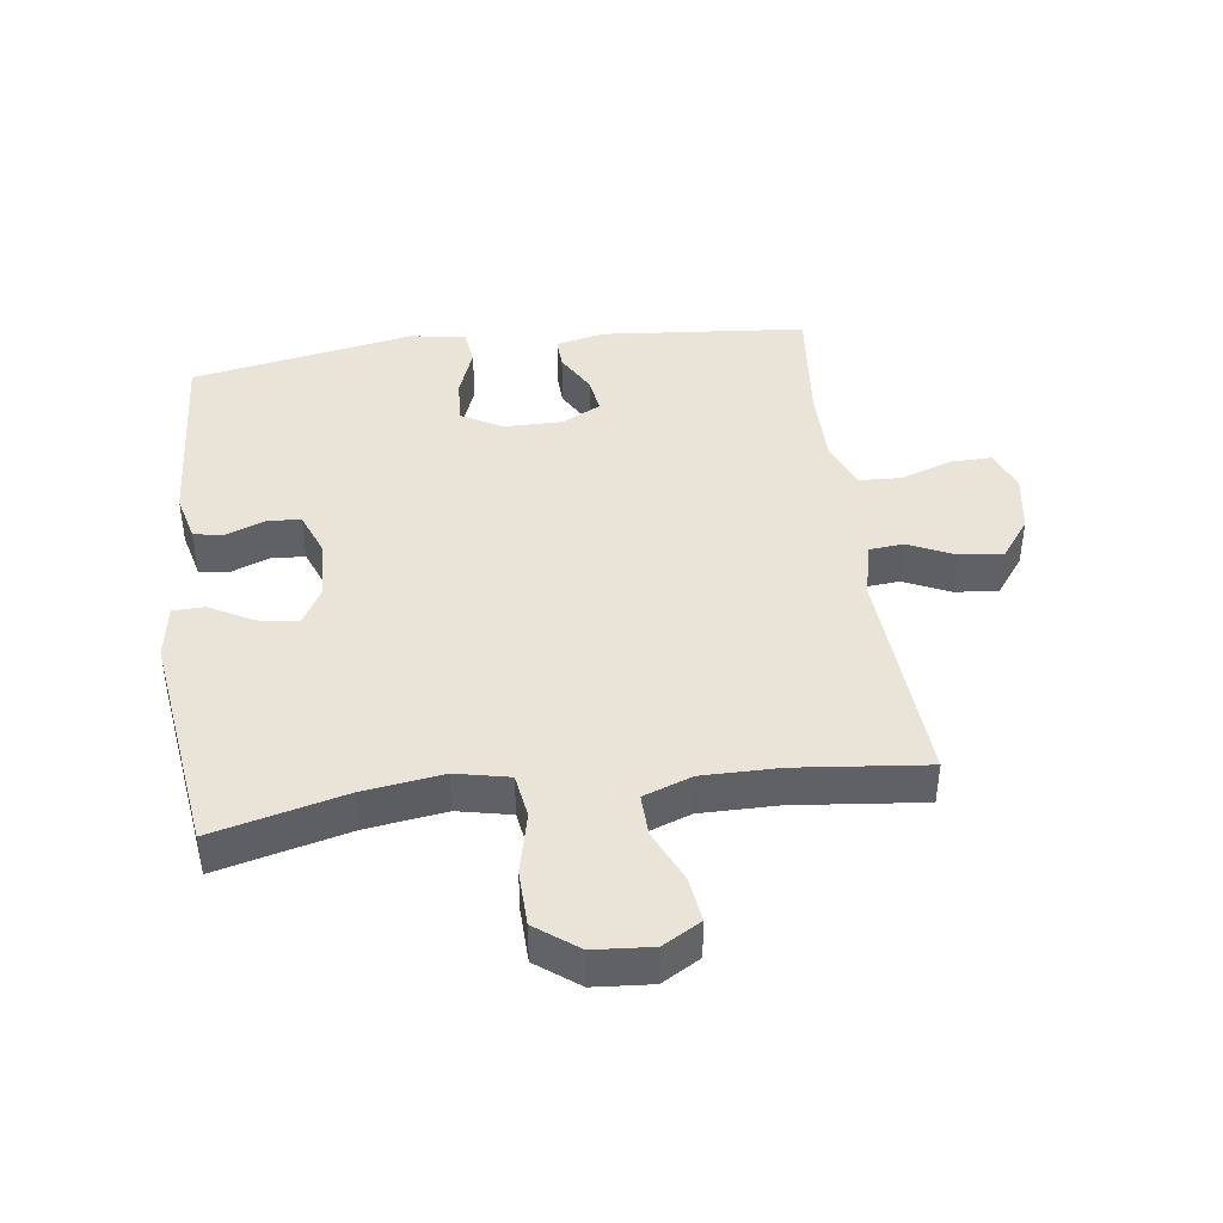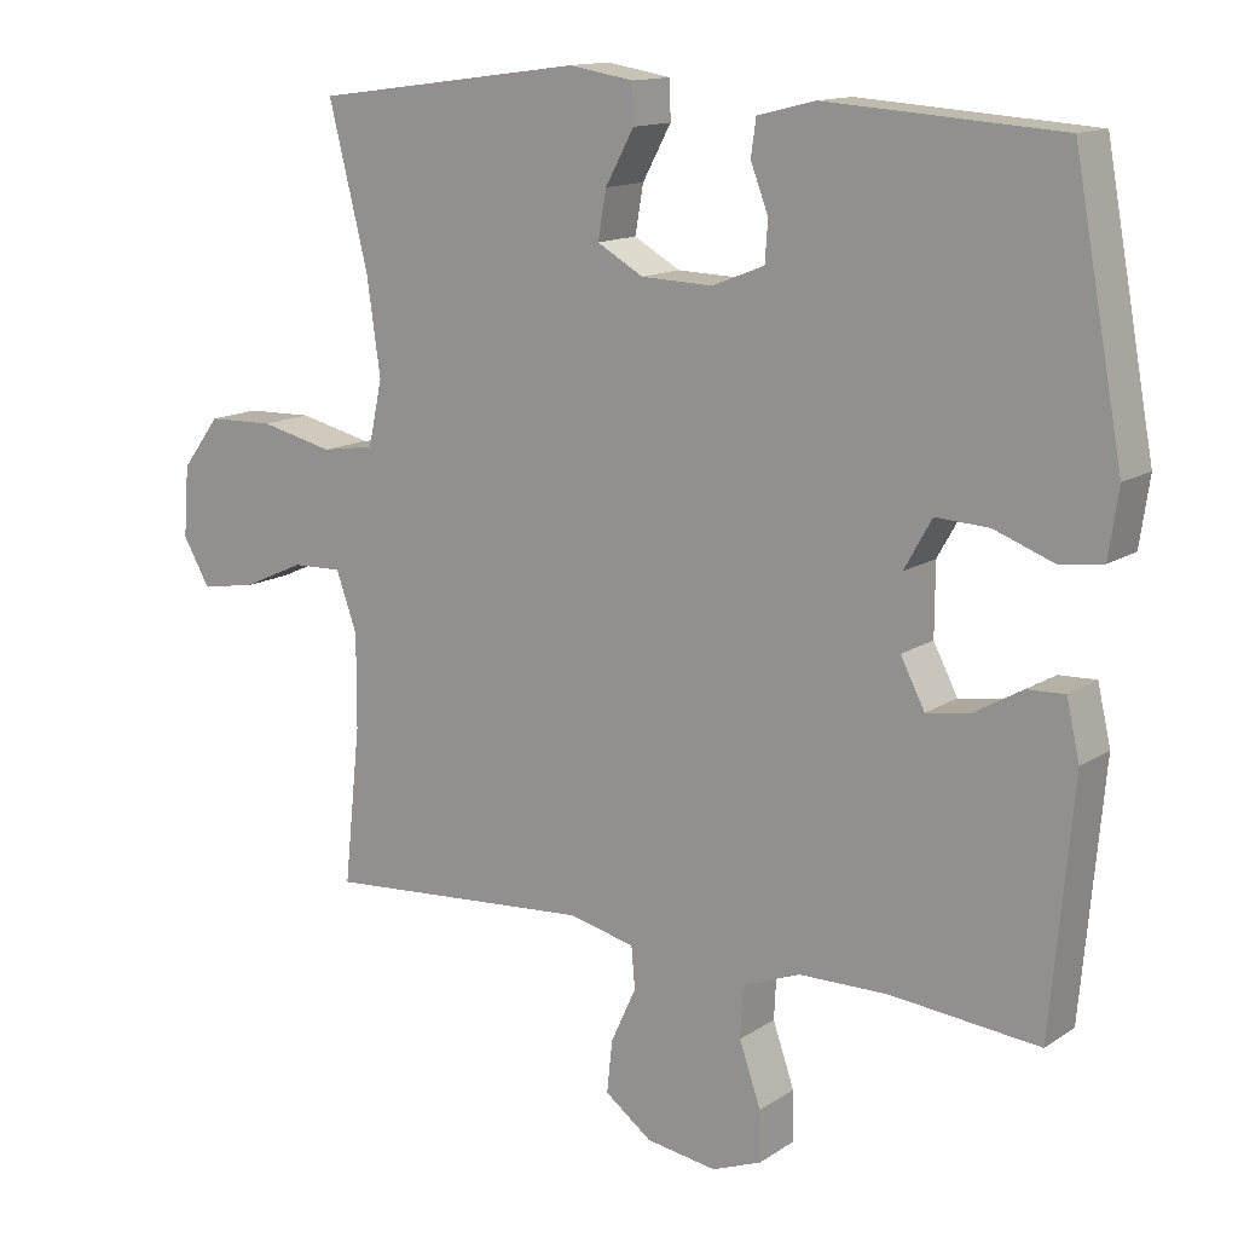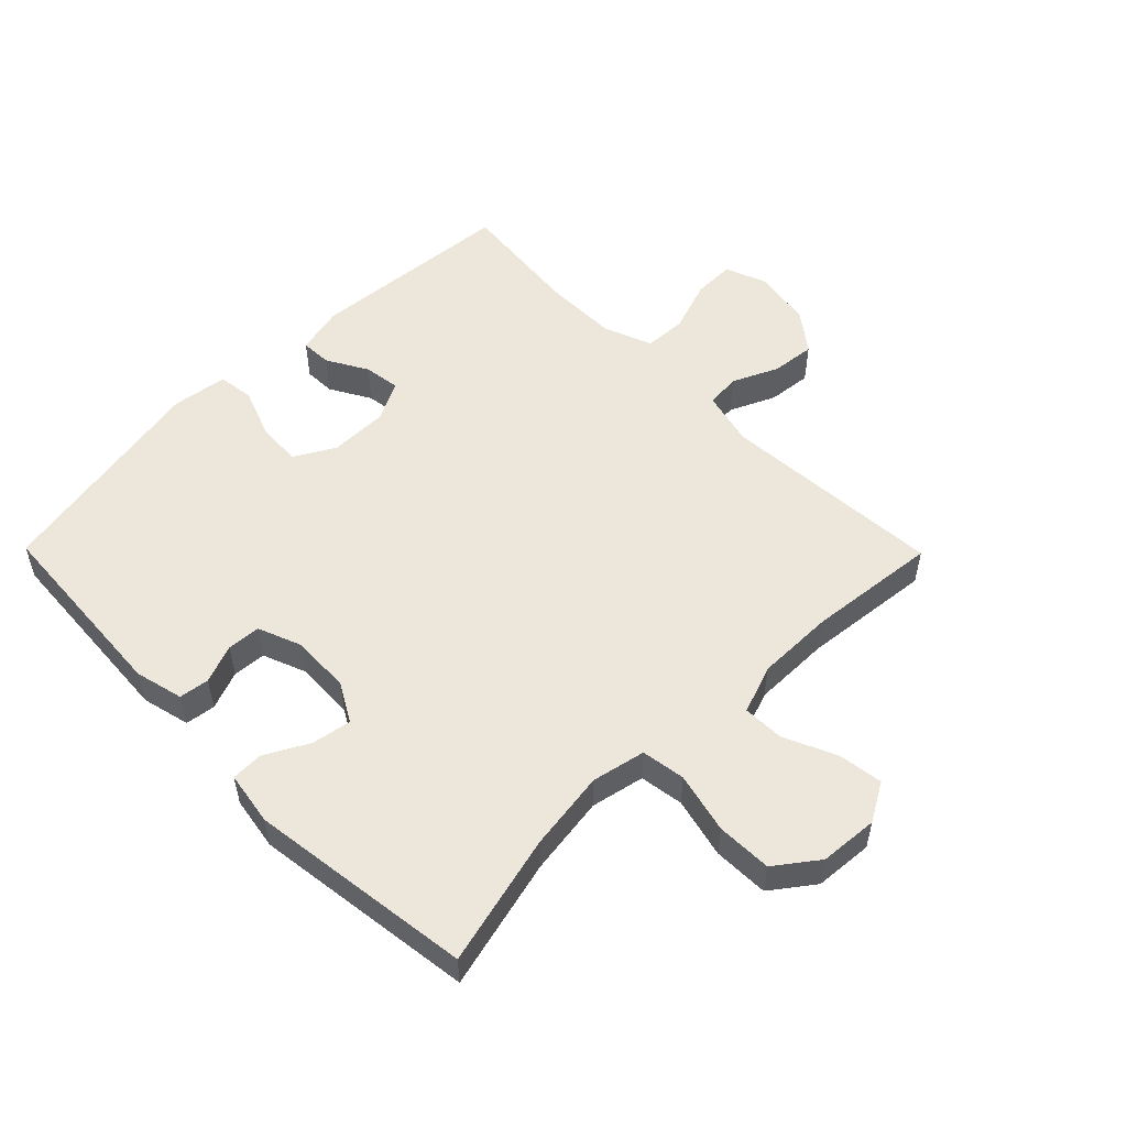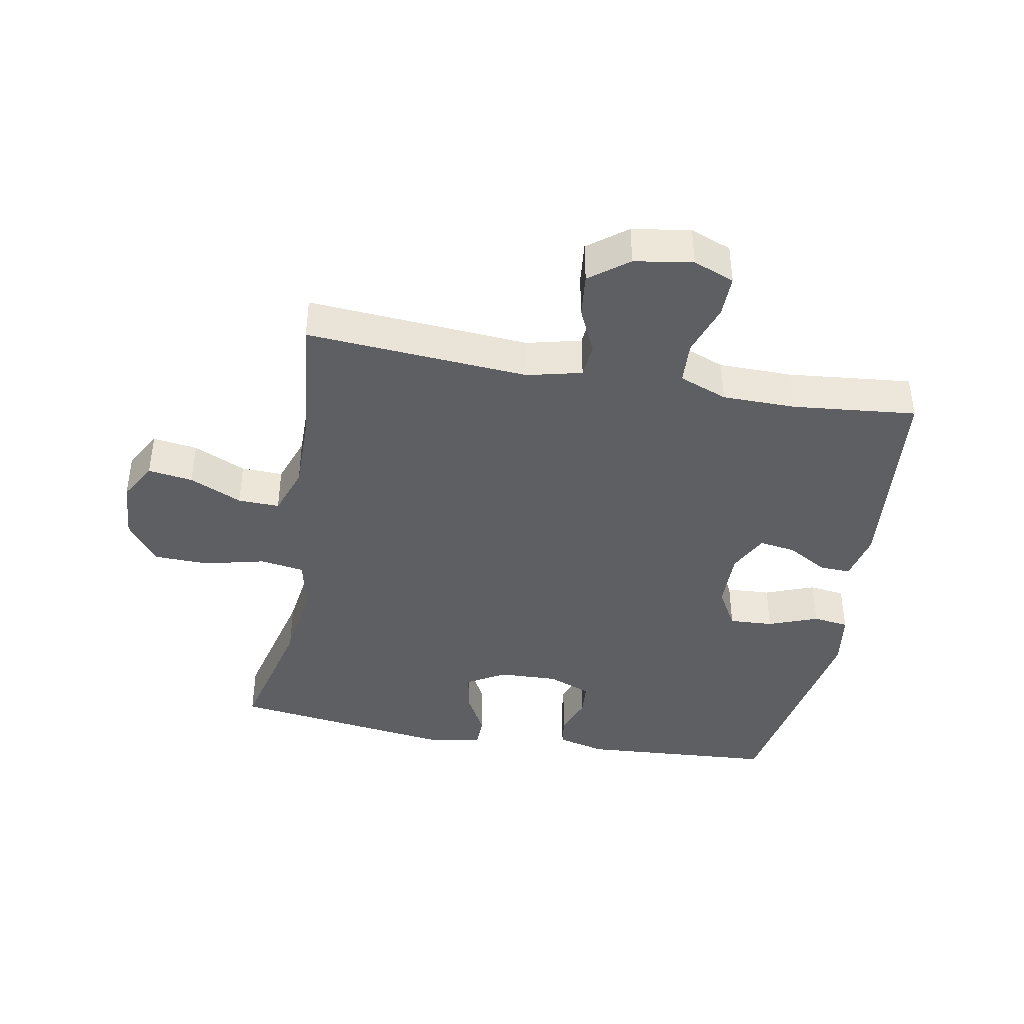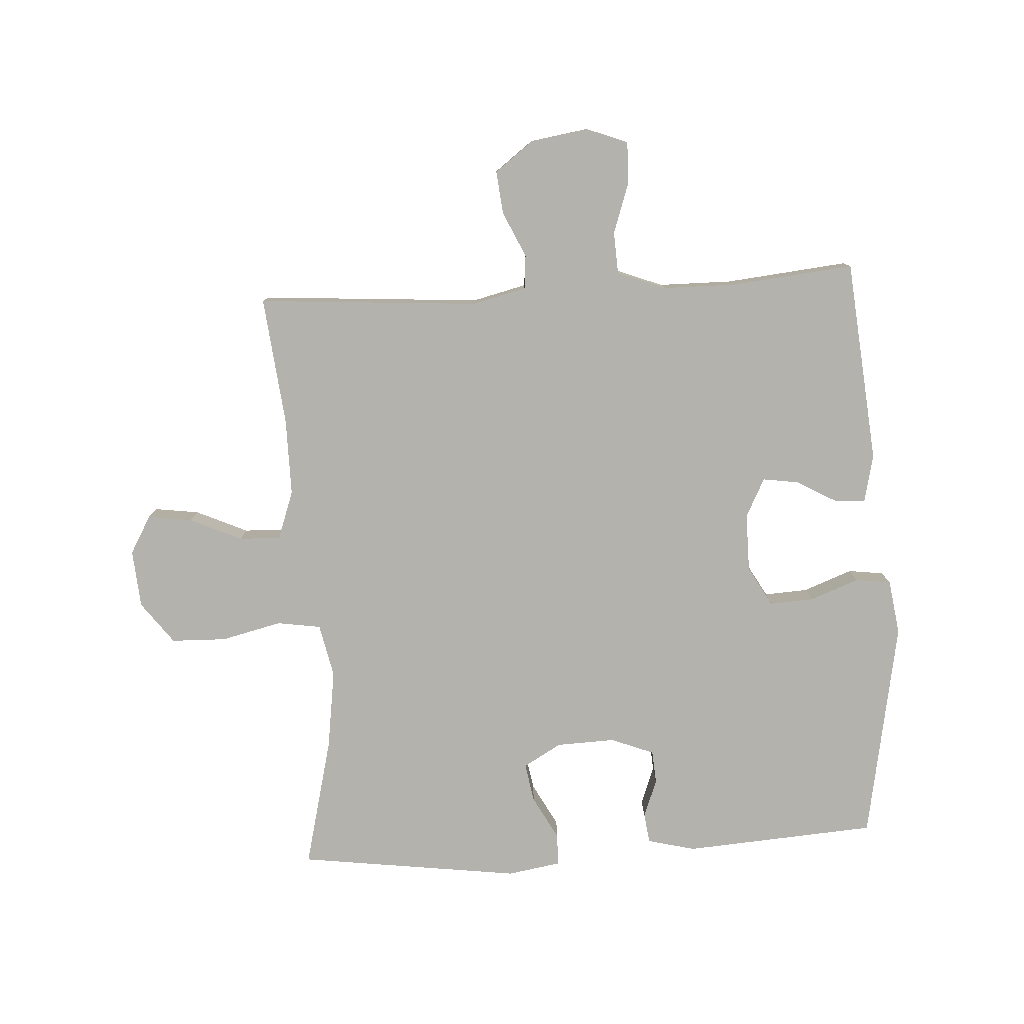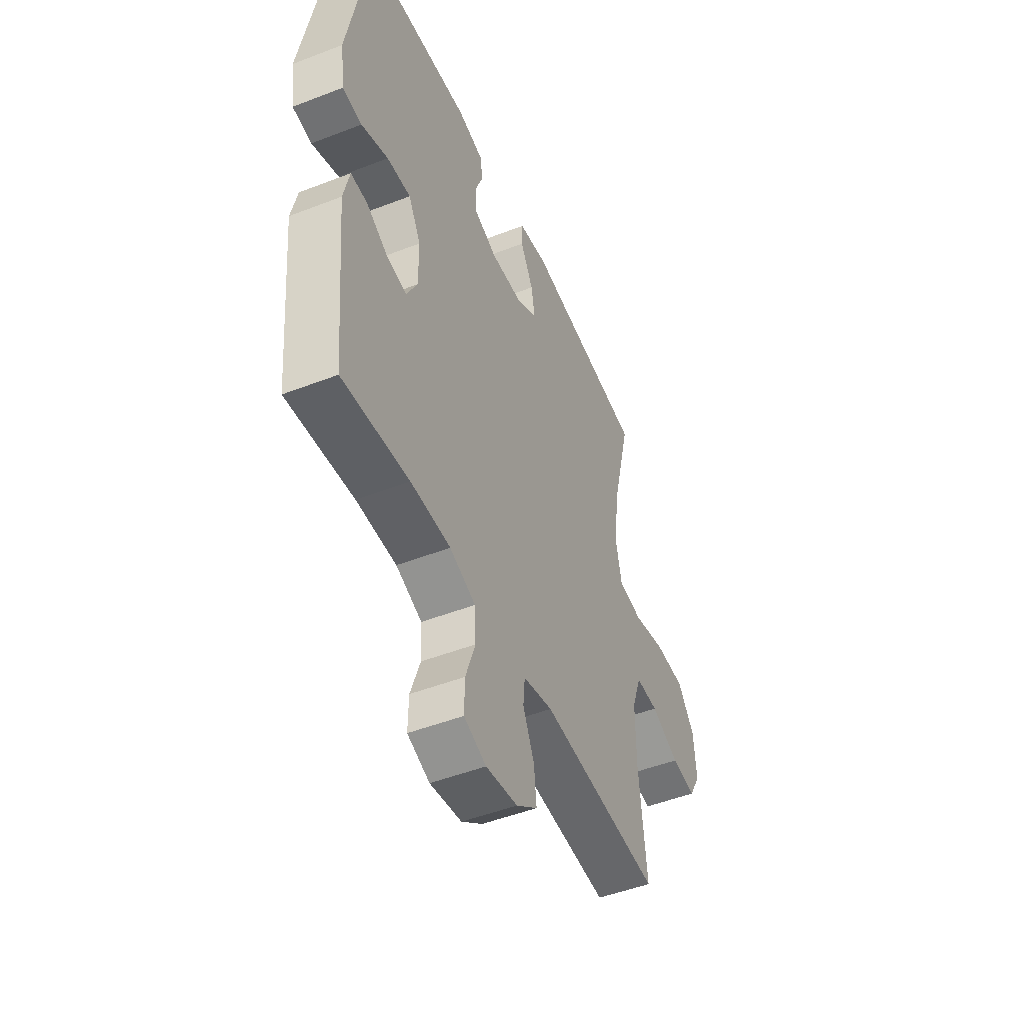
<metadata>
{"format":"obj","ext":"obj","renderer":"f3d","projection":"perspective","resolution":1024,"background":"white","views":[{"elev":42.8,"azim":82.5,"up":"+Y"},{"elev":13.6,"azim":-145.0,"up":"+Z"},{"elev":54.1,"azim":45.4,"up":"+Y"},{"elev":-41.7,"azim":169.8,"up":"+Y"},{"elev":-79.5,"azim":-176.6,"up":"+Y"},{"elev":-48.6,"azim":-66.6,"up":"+Z"}]}
</metadata>
<code>
o path496
v 0.4572 0.0375 -0.2611
v 0.4566 0.0375 -0.137
v 0.4847 0.0375 -0.05871
v 0.5515 0.0375 -0.06077
v 0.6357 0.0375 -0.09886
v 0.7077 0.0375 -0.109
v 0.743 0.0375 -0.04764
v 0.7358 0.0375 0.04656
v 0.685 0.0375 0.1145
v 0.5958 0.0375 0.1169
v 0.4979 0.0375 0.09368
v 0.427 0.0375 0.1047
v 0.4086 0.0375 0.1911
v 0.4267 0.0375 0.3191
v 0.4793 0.0375 0.531
v 0.119 0.0375 0.5793
v 0.03256 0.0375 0.5651
v 0.0313 0.0375 0.5136
v 0.06942 0.0375 0.4432
v 0.08043 0.0375 0.3797
v 0.01891 0.0375 0.3446
v -0.0765 0.0375 0.3413
v -0.1461 0.0375 0.3687
v -0.1499 0.0375 0.4226
v -0.1263 0.0375 0.4845
v -0.1331 0.0375 0.533
v -0.2106 0.0375 0.5522
v -0.5226 0.0375 0.531
v -0.588 0.0375 0.1732
v -0.575 0.0375 0.08418
v -0.5176 0.0375 0.07646
v -0.4378 0.0375 0.1063
v -0.3669 0.0375 0.1102
v -0.3301 0.0375 0.0451
v -0.3297 0.0375 -0.04906
v -0.3621 0.0375 -0.1117
v -0.4204 0.0375 -0.1031
v -0.4855 0.0375 -0.06594
v -0.5349 0.0375 -0.06398
v -0.5524 0.0375 -0.1413
v -0.5226 0.0375 -0.4707
v -0.3237 0.0375 -0.451
v -0.2048 0.0375 -0.4521
v -0.1276 0.0375 -0.482
v -0.1241 0.0375 -0.5501
v -0.1528 0.0375 -0.6333
v -0.154 0.0375 -0.7002
v -0.08782 0.0375 -0.7258
v 0.006317 0.0375 -0.7113
v 0.069 0.0375 -0.664
v 0.06153 0.0375 -0.594
v 0.02789 0.0375 -0.5206
v 0.03276 0.0375 -0.4656
v 0.1206 0.0375 -0.4446
v 0.4793 0.0375 -0.4707
v 0.4572 -0.0375 -0.2611
v 0.4566 -0.0375 -0.137
v 0.4847 -0.0375 -0.05871
v 0.5515 -0.0375 -0.06077
v 0.6357 -0.0375 -0.09886
v 0.7077 -0.0375 -0.109
v 0.743 -0.0375 -0.04764
v 0.7358 -0.0375 0.04656
v 0.685 -0.0375 0.1145
v 0.5958 -0.0375 0.1169
v 0.4979 -0.0375 0.09368
v 0.427 -0.0375 0.1047
v 0.4086 -0.0375 0.1911
v 0.4267 -0.0375 0.3191
v 0.4793 -0.0375 0.531
v 0.119 -0.0375 0.5793
v 0.03256 -0.0375 0.5651
v 0.0313 -0.0375 0.5136
v 0.06942 -0.0375 0.4432
v 0.08043 -0.0375 0.3797
v 0.01891 -0.0375 0.3446
v -0.0765 -0.0375 0.3413
v -0.1461 -0.0375 0.3687
v -0.1499 -0.0375 0.4226
v -0.1263 -0.0375 0.4845
v -0.1331 -0.0375 0.533
v -0.2106 -0.0375 0.5522
v -0.5226 -0.0375 0.531
v -0.588 -0.0375 0.1732
v -0.575 -0.0375 0.08418
v -0.5176 -0.0375 0.07646
v -0.4378 -0.0375 0.1063
v -0.3669 -0.0375 0.1102
v -0.3301 -0.0375 0.0451
v -0.3297 -0.0375 -0.04906
v -0.3621 -0.0375 -0.1117
v -0.4204 -0.0375 -0.1031
v -0.4855 -0.0375 -0.06594
v -0.5349 -0.0375 -0.06398
v -0.5524 -0.0375 -0.1413
v -0.5226 -0.0375 -0.4707
v -0.3237 -0.0375 -0.451
v -0.2048 -0.0375 -0.4521
v -0.1276 -0.0375 -0.482
v -0.1241 -0.0375 -0.5501
v -0.1528 -0.0375 -0.6333
v -0.154 -0.0375 -0.7002
v -0.08782 -0.0375 -0.7258
v 0.006317 -0.0375 -0.7113
v 0.069 -0.0375 -0.664
v 0.06153 -0.0375 -0.594
v 0.02789 -0.0375 -0.5206
v 0.03276 -0.0375 -0.4656
v 0.1206 -0.0375 -0.4446
v 0.4793 -0.0375 -0.4707
v -0.154 0.0375 -0.7002
v -0.154 0.0375 -0.7002
v -0.08782 0.0375 -0.7258
v 0.006317 0.0375 -0.7113
v 0.069 0.0375 -0.664
v -0.1528 0.0375 -0.6333
v 0.06153 0.0375 -0.594
v -0.1241 0.0375 -0.5501
v 0.02789 0.0375 -0.5206
v -0.1276 0.0375 -0.482
v -0.1276 0.0375 -0.482
v 0.03276 0.0375 -0.4656
v 0.03276 0.0375 -0.4656
v -0.2048 0.0375 -0.4521
v 0.1206 0.0375 -0.4446
v -0.5226 0.0375 -0.4707
v -0.5226 0.0375 -0.4707
v -0.3237 0.0375 -0.451
v 0.4793 0.0375 -0.4707
v 0.4793 0.0375 -0.4707
v 0.4572 0.0375 -0.2611
v -0.5524 0.0375 -0.1413
v 0.4566 0.0375 -0.137
v -0.5349 0.0375 -0.06398
v -0.5349 0.0375 -0.06398
v -0.3621 0.0375 -0.1117
v -0.3621 0.0375 -0.1117
v -0.4204 0.0375 -0.1031
v 0.4847 0.0375 -0.05871
v 0.4847 0.0375 -0.05871
v -0.3297 0.0375 -0.04906
v 0.6357 0.0375 -0.09886
v 0.7077 0.0375 -0.109
v 0.7077 0.0375 -0.109
v 0.743 0.0375 -0.04764
v -0.4855 0.0375 -0.06594
v 0.5515 0.0375 -0.06077
v -0.3301 0.0375 0.0451
v 0.7358 0.0375 0.04656
v -0.3669 0.0375 0.1102
v -0.3669 0.0375 0.1102
v 0.685 0.0375 0.1145
v -0.575 0.0375 0.08418
v -0.575 0.0375 0.08418
v -0.5176 0.0375 0.07646
v -0.4378 0.0375 0.1063
v -0.588 0.0375 0.1732
v 0.4979 0.0375 0.09368
v 0.427 0.0375 0.1047
v 0.427 0.0375 0.1047
v 0.5958 0.0375 0.1169
v 0.4086 0.0375 0.1911
v 0.4267 0.0375 0.3191
v 0.01891 0.0375 0.3446
v -0.0765 0.0375 0.3413
v -0.1461 0.0375 0.3687
v -0.1461 0.0375 0.3687
v 0.08043 0.0375 0.3797
v 0.08043 0.0375 0.3797
v -0.1499 0.0375 0.4226
v 0.06942 0.0375 0.4432
v -0.1263 0.0375 0.4845
v -0.5226 0.0375 0.531
v -0.5226 0.0375 0.531
v 0.0313 0.0375 0.5136
v -0.1331 0.0375 0.533
v -0.1331 0.0375 0.533
v 0.4793 0.0375 0.531
v 0.4793 0.0375 0.531
v 0.03256 0.0375 0.5651
v 0.03256 0.0375 0.5651
v -0.2106 0.0375 0.5522
v 0.119 0.0375 0.5793
v -0.154 -0.0375 -0.7002
v -0.154 -0.0375 -0.7002
v -0.08782 -0.0375 -0.7258
v 0.006317 -0.0375 -0.7113
v 0.069 -0.0375 -0.664
v -0.1528 -0.0375 -0.6333
v 0.06153 -0.0375 -0.594
v -0.1241 -0.0375 -0.5501
v 0.02789 -0.0375 -0.5206
v -0.1276 -0.0375 -0.482
v -0.1276 -0.0375 -0.482
v 0.03276 -0.0375 -0.4656
v 0.03276 -0.0375 -0.4656
v -0.2048 -0.0375 -0.4521
v 0.1206 -0.0375 -0.4446
v -0.5226 -0.0375 -0.4707
v -0.5226 -0.0375 -0.4707
v -0.3237 -0.0375 -0.451
v 0.4793 -0.0375 -0.4707
v 0.4793 -0.0375 -0.4707
v 0.4572 -0.0375 -0.2611
v -0.5524 -0.0375 -0.1413
v 0.4566 -0.0375 -0.137
v -0.5349 -0.0375 -0.06398
v -0.5349 -0.0375 -0.06398
v -0.3621 -0.0375 -0.1117
v -0.3621 -0.0375 -0.1117
v -0.4204 -0.0375 -0.1031
v 0.4847 -0.0375 -0.05871
v 0.4847 -0.0375 -0.05871
v -0.3297 -0.0375 -0.04906
v 0.6357 -0.0375 -0.09886
v 0.7077 -0.0375 -0.109
v 0.7077 -0.0375 -0.109
v 0.743 -0.0375 -0.04764
v -0.4855 -0.0375 -0.06594
v 0.5515 -0.0375 -0.06077
v -0.3301 -0.0375 0.0451
v 0.7358 -0.0375 0.04656
v -0.3669 -0.0375 0.1102
v -0.3669 -0.0375 0.1102
v 0.685 -0.0375 0.1145
v -0.575 -0.0375 0.08418
v -0.575 -0.0375 0.08418
v -0.5176 -0.0375 0.07646
v -0.4378 -0.0375 0.1063
v -0.588 -0.0375 0.1732
v 0.4979 -0.0375 0.09368
v 0.427 -0.0375 0.1047
v 0.427 -0.0375 0.1047
v 0.5958 -0.0375 0.1169
v 0.4086 -0.0375 0.1911
v 0.4267 -0.0375 0.3191
v 0.01891 -0.0375 0.3446
v -0.0765 -0.0375 0.3413
v -0.1461 -0.0375 0.3687
v -0.1461 -0.0375 0.3687
v 0.08043 -0.0375 0.3797
v 0.08043 -0.0375 0.3797
v -0.1499 -0.0375 0.4226
v 0.06942 -0.0375 0.4432
v -0.1263 -0.0375 0.4845
v -0.5226 -0.0375 0.531
v -0.5226 -0.0375 0.531
v 0.0313 -0.0375 0.5136
v -0.1331 -0.0375 0.533
v -0.1331 -0.0375 0.533
v 0.4793 -0.0375 0.531
v 0.4793 -0.0375 0.531
v 0.03256 -0.0375 0.5651
v 0.03256 -0.0375 0.5651
v -0.2106 -0.0375 0.5522
v 0.119 -0.0375 0.5793
f 234 220 222
f 248 256 253
f 232 206 212
f 193 195 197
f 232 235 237
f 236 241 235
f 211 201 209
f 214 195 198
f 195 193 192
f 192 191 190
f 246 223 239
f 255 243 245
f 214 198 232
f 214 232 237
f 237 235 241
f 221 238 223
f 214 237 221
f 246 243 255
f 232 212 231
f 221 237 238
f 198 206 232
f 244 256 248
f 223 238 239
f 256 236 251
f 195 214 197
f 186 187 189
f 219 205 211
f 256 244 236
f 204 198 202
f 241 236 244
f 209 197 214
f 229 230 228
f 222 215 218
f 188 190 187
f 190 191 187
f 191 192 193
f 201 205 199
f 205 201 211
f 229 223 246
f 230 229 246
f 234 222 225
f 215 222 220
f 184 186 189
f 255 245 249
f 212 220 231
f 197 209 201
f 218 215 216
f 189 187 191
f 226 228 230
f 231 220 234
f 239 243 246
f 206 198 204
f 207 205 219
f 112 48 103 185
f 48 49 104 103
f 49 50 105 104
f 46 47 102 101
f 50 51 106 105
f 45 46 101 100
f 51 52 107 106
f 121 45 100 194
f 52 123 196 107
f 43 44 99 98
f 53 54 109 108
f 127 42 97 200
f 42 43 98 97
f 54 130 203 109
f 55 1 56 110
f 40 41 96 95
f 1 2 57 56
f 135 40 95 208
f 137 37 92 210
f 2 140 213 57
f 35 36 91 90
f 5 144 217 60
f 6 7 62 61
f 38 39 94 93
f 37 38 93 92
f 4 5 60 59
f 3 4 59 58
f 34 35 90 89
f 7 8 63 62
f 151 34 89 224
f 8 9 64 63
f 154 31 86 227
f 31 32 87 86
f 29 30 85 84
f 11 160 233 66
f 10 11 66 65
f 9 10 65 64
f 12 13 68 67
f 32 33 88 87
f 13 14 69 68
f 21 22 77 76
f 22 167 240 77
f 169 21 76 242
f 23 24 79 78
f 19 20 75 74
f 24 25 80 79
f 174 29 84 247
f 18 19 74 73
f 25 177 250 80
f 14 179 252 69
f 181 18 73 254
f 26 27 82 81
f 27 28 83 82
f 16 17 72 71
f 15 16 71 70
f 161 149 147
f 175 180 183
f 159 139 133
f 120 124 122
f 159 164 162
f 163 162 168
f 138 136 128
f 141 125 122
f 122 119 120
f 119 117 118
f 173 166 150
f 182 172 170
f 141 159 125
f 141 164 159
f 164 168 162
f 148 150 165
f 141 148 164
f 173 182 170
f 159 158 139
f 148 165 164
f 125 159 133
f 171 175 183
f 150 166 165
f 183 178 163
f 122 124 141
f 113 116 114
f 146 138 132
f 183 163 171
f 131 129 125
f 168 171 163
f 136 141 124
f 156 155 157
f 149 145 142
f 115 114 117
f 117 114 118
f 118 120 119
f 128 126 132
f 132 138 128
f 156 173 150
f 157 173 156
f 161 152 149
f 142 147 149
f 111 116 113
f 182 176 172
f 139 158 147
f 124 128 136
f 145 143 142
f 116 118 114
f 153 157 155
f 158 161 147
f 166 173 170
f 133 131 125
f 134 146 132

</code>
